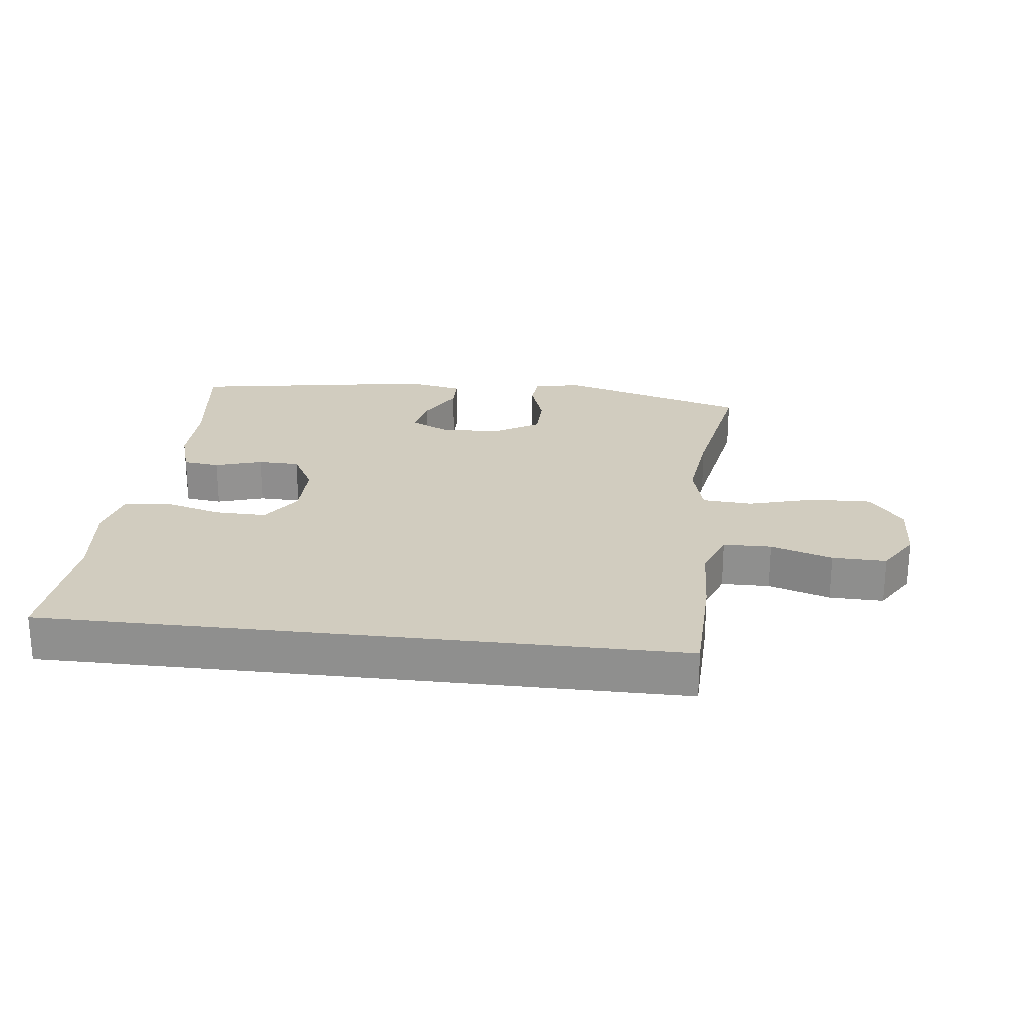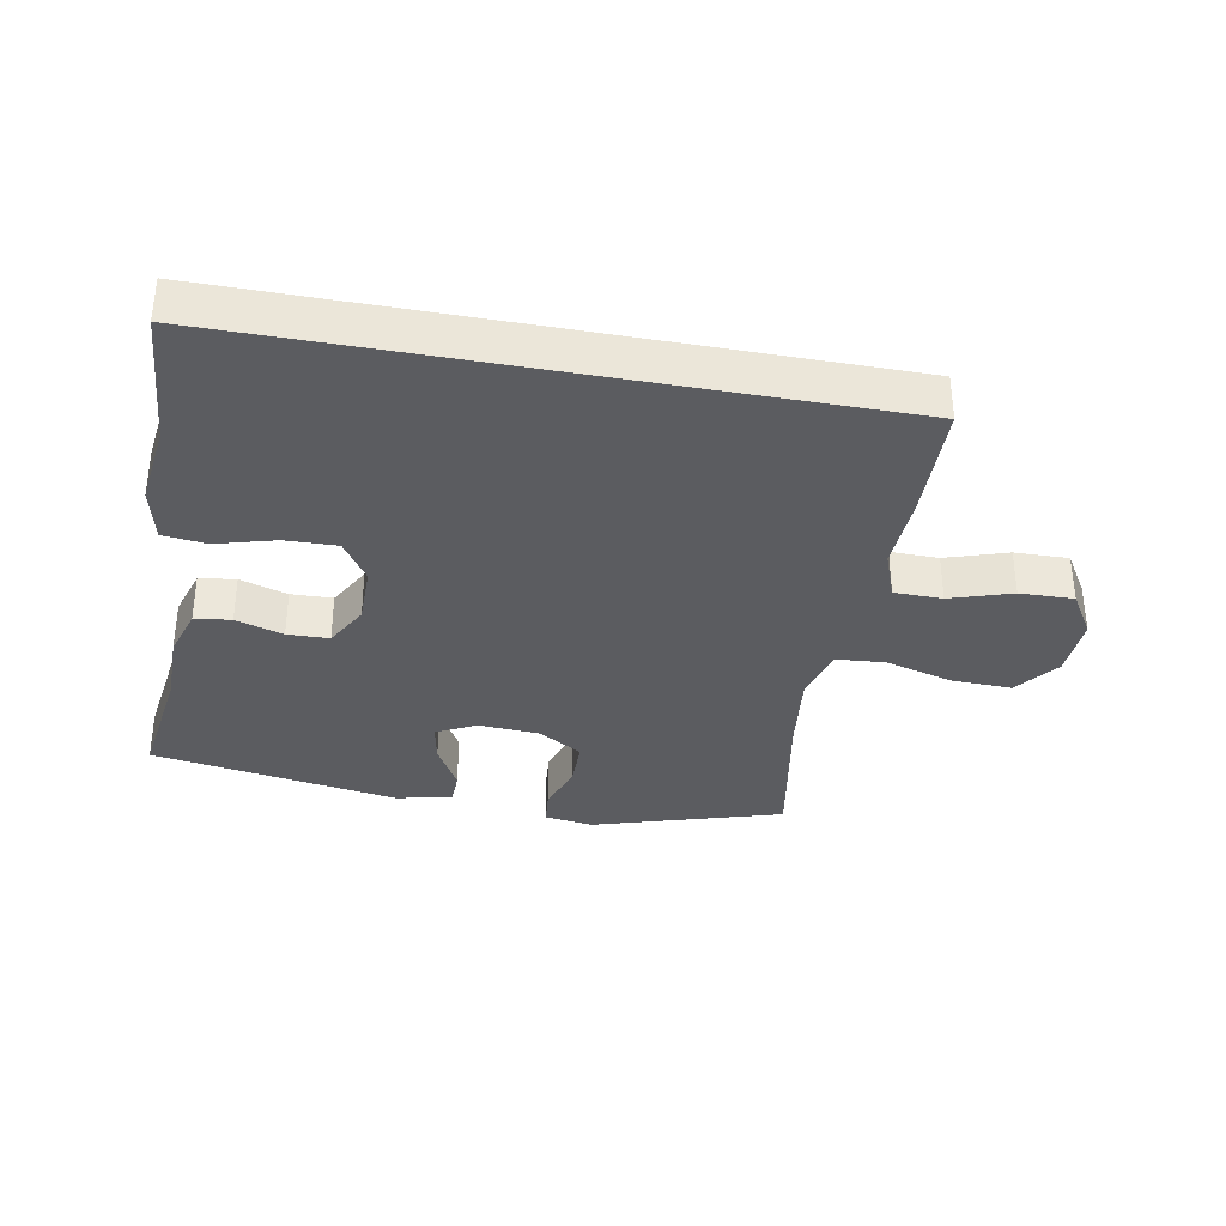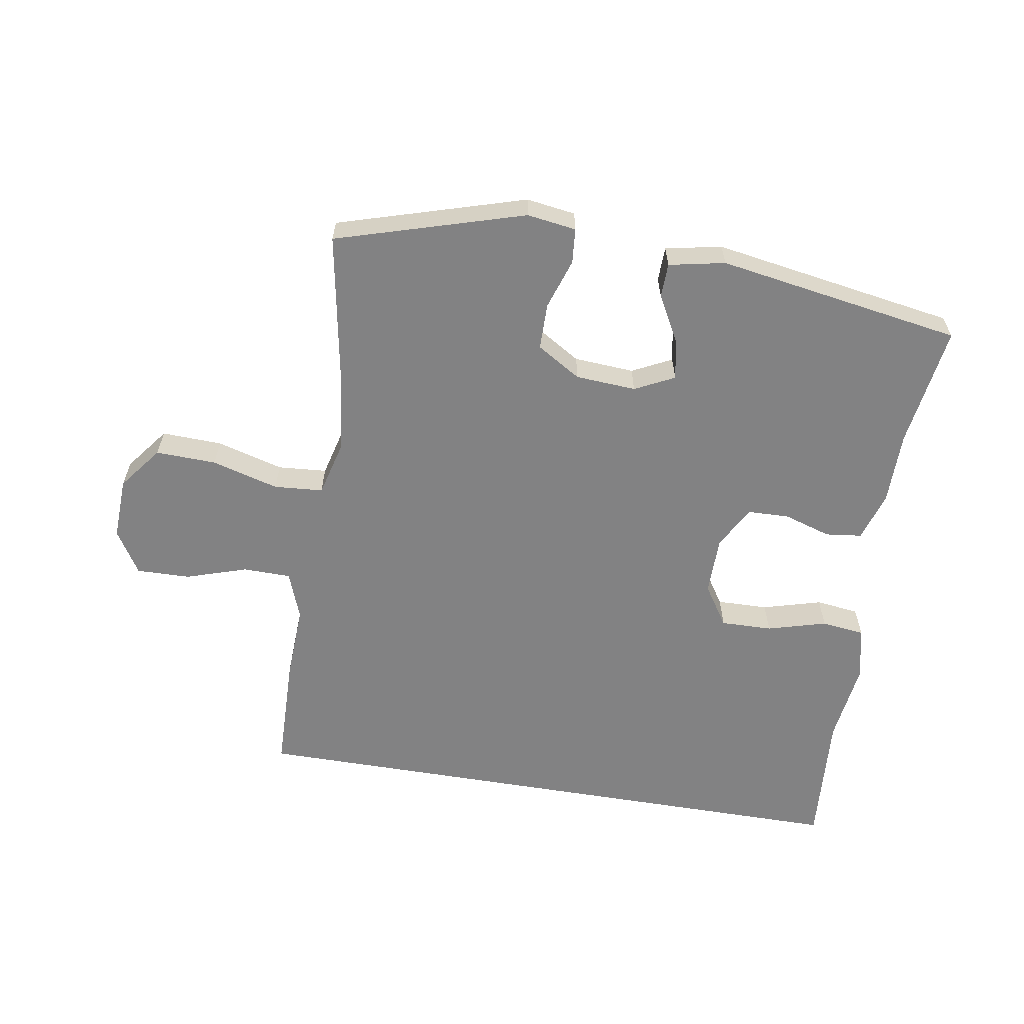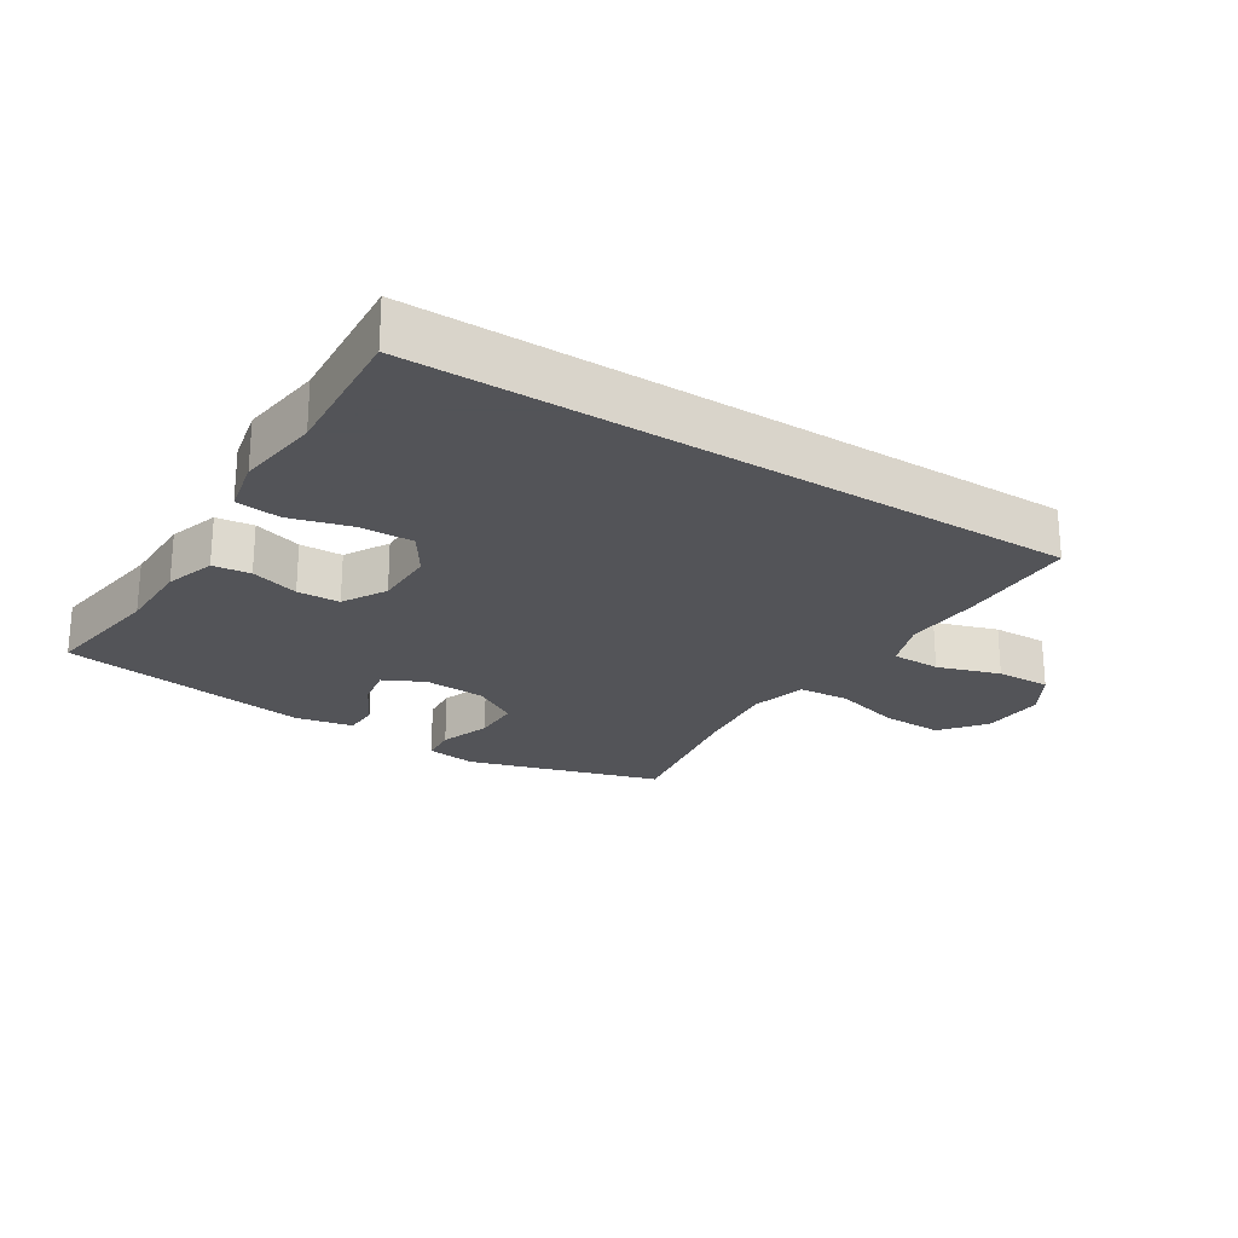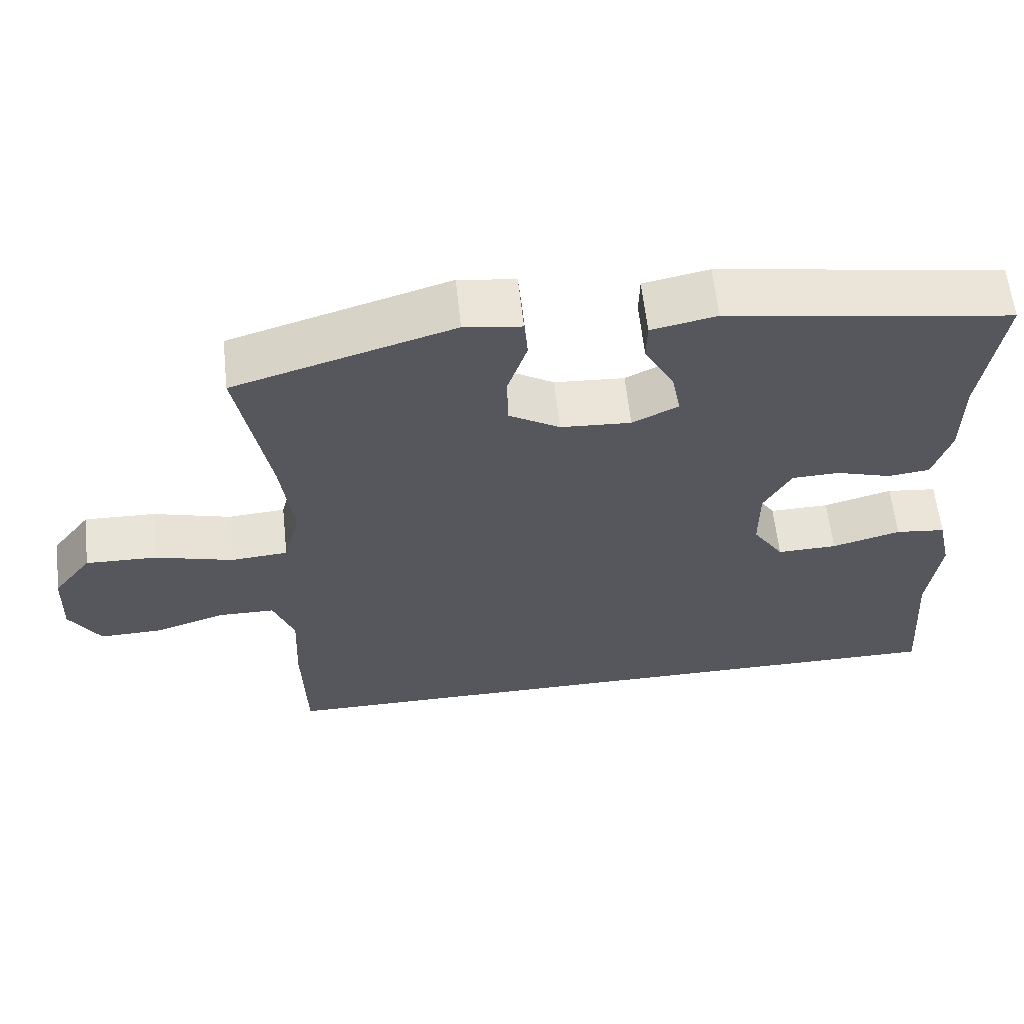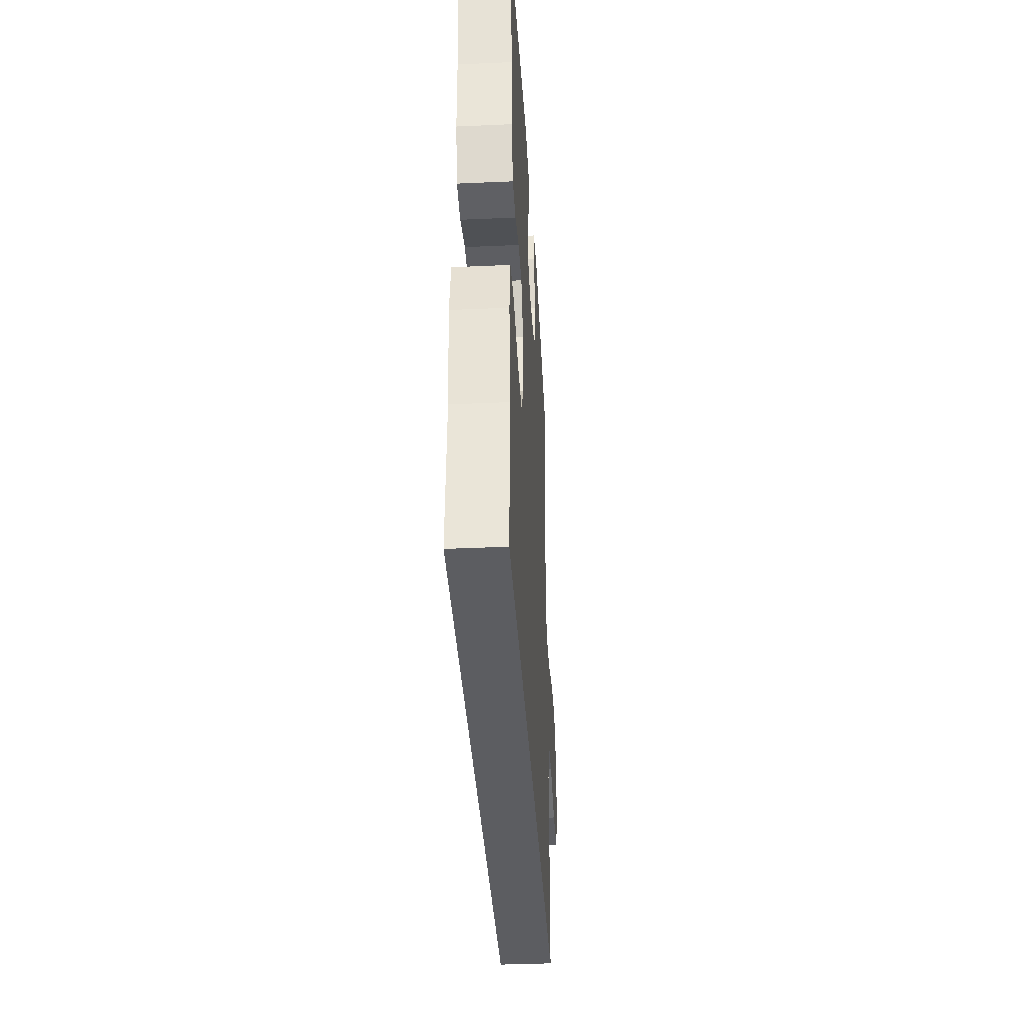
<metadata>
{"format":"obj","ext":"obj","renderer":"f3d","projection":"perspective","resolution":1024,"background":"white","views":[{"elev":23.8,"azim":-173.4,"up":"+Y"},{"elev":-34.8,"azim":169.5,"up":"+Y"},{"elev":-60.8,"azim":-9.5,"up":"+Y"},{"elev":-23.4,"azim":147.4,"up":"+Y"},{"elev":61.3,"azim":-6.2,"up":"+Z"},{"elev":-37.1,"azim":93.3,"up":"+Z"}]}
</metadata>
<code>
v -0.5 0.07 0.5
v -0.205 0.07 0.589
v -0.128 0.07 0.578
v -0.123 0.07 0.523
v -0.149 0.07 0.444
v -0.148 0.07 0.371
v -0.079 0.07 0.329
v 0.016 0.07 0.323
v 0.078 0.07 0.354
v 0.066 0.07 0.417
v 0.026 0.07 0.49
v 0.027 0.07 0.544
v 0.115 0.07 0.562
v 0.5 0.07 0.5
v 0.473 0.07 0.308
v 0.473 0.07 0.193
v 0.449 0.07 0.116
v 0.392 0.07 0.109
v 0.318 0.07 0.132
v 0.253 0.07 0.13
v 0.216 0.07 0.063
v 0.216 0.07 -0.03
v 0.258 0.07 -0.094
v 0.339 0.07 -0.092
v 0.432 0.07 -0.066
v 0.5 0.07 -0.074
v 0.519 0.07 -0.159
v 0.503 0.07 -0.287
v 0.519 0.07 -0.5
v -0.472 0.07 -0.5
v -0.477 0.07 -0.317
v -0.472 0.07 -0.199
v -0.5 0.07 -0.124
v -0.575 0.07 -0.123
v -0.671 0.07 -0.154
v -0.755 0.07 -0.156
v -0.797 0.07 -0.088
v -0.793 0.07 0.01
v -0.741 0.07 0.078
v -0.646 0.07 0.075
v -0.541 0.07 0.046
v -0.464 0.07 0.052
v -0.442 0.07 0.138
v -0.458 0.07 0.268
v -0.5 0 0.5
v -0.205 0 0.589
v -0.128 0 0.578
v -0.123 0 0.523
v -0.149 0 0.444
v -0.148 0 0.371
v -0.079 0 0.329
v 0.016 0 0.323
v 0.078 0 0.354
v 0.066 0 0.417
v 0.026 0 0.49
v 0.027 0 0.544
v 0.115 0 0.562
v 0.5 0 0.5
v 0.473 0 0.308
v 0.473 0 0.193
v 0.449 0 0.116
v 0.392 0 0.109
v 0.318 0 0.132
v 0.253 0 0.13
v 0.216 0 0.063
v 0.216 0 -0.03
v 0.258 0 -0.094
v 0.339 0 -0.092
v 0.432 0 -0.066
v 0.5 0 -0.074
v 0.519 0 -0.159
v 0.503 0 -0.287
v 0.519 0 -0.5
v -0.472 0 -0.5
v -0.477 0 -0.317
v -0.472 0 -0.199
v -0.5 0 -0.124
v -0.575 0 -0.123
v -0.671 0 -0.154
v -0.755 0 -0.156
v -0.797 0 -0.088
v -0.793 0 0.01
v -0.741 0 0.078
v -0.646 0 0.075
v -0.541 0 0.046
v -0.464 0 0.052
v -0.442 0 0.138
v -0.458 0 0.268
f 39 40 41
f 38 39 41
f 37 38 41
f 36 37 41
f 35 36 41
f 34 35 41
f 33 34 41 42
f 32 33 42 43
f 31 32 43
f 30 31 43
f 29 30 43
f 28 29 43
f 26 27 28
f 25 26 28
f 24 25 28
f 23 24 28
f 17 18 19
f 16 17 19
f 15 16 19
f 15 19 20
f 14 15 20
f 13 14 20
f 12 13 20
f 11 12 20
f 10 11 20
f 9 10 20 21
f 3 4 5
f 2 3 5
f 1 2 5
f 44 1 5
f 44 5 6
f 23 28 43 44
f 44 6 7
f 23 44 7
f 22 23 7
f 8 9 21 22
f 7 8 22
f 85 84 83
f 85 83 82
f 85 82 81
f 85 81 80
f 85 80 79
f 85 79 78
f 86 85 78 77
f 87 86 77 76
f 87 76 75
f 87 75 74
f 87 74 73
f 87 73 72
f 72 71 70
f 72 70 69
f 72 69 68
f 72 68 67
f 63 62 61
f 63 61 60
f 63 60 59
f 64 63 59
f 64 59 58
f 64 58 57
f 64 57 56
f 64 56 55
f 64 55 54
f 65 64 54 53
f 49 48 47
f 49 47 46
f 49 46 45
f 49 45 88
f 50 49 88
f 88 87 72 67
f 51 50 88
f 51 88 67
f 51 67 66
f 66 65 53 52
f 66 52 51
f 1 45 46 2
f 2 46 47 3
f 3 47 48 4
f 4 48 49 5
f 5 49 50 6
f 6 50 51 7
f 7 51 52 8
f 8 52 53 9
f 9 53 54 10
f 10 54 55 11
f 11 55 56 12
f 12 56 57 13
f 13 57 58 14
f 14 58 59 15
f 15 59 60 16
f 16 60 61 17
f 17 61 62 18
f 18 62 63 19
f 19 63 64 20
f 20 64 65 21
f 21 65 66 22
f 22 66 67 23
f 23 67 68 24
f 24 68 69 25
f 25 69 70 26
f 26 70 71 27
f 27 71 72 28
f 28 72 73 29
f 29 73 74 30
f 30 74 75 31
f 31 75 76 32
f 32 76 77 33
f 33 77 78 34
f 34 78 79 35
f 35 79 80 36
f 36 80 81 37
f 37 81 82 38
f 38 82 83 39
f 39 83 84 40
f 40 84 85 41
f 41 85 86 42
f 42 86 87 43
f 43 87 88 44
f 44 88 45 1

</code>
